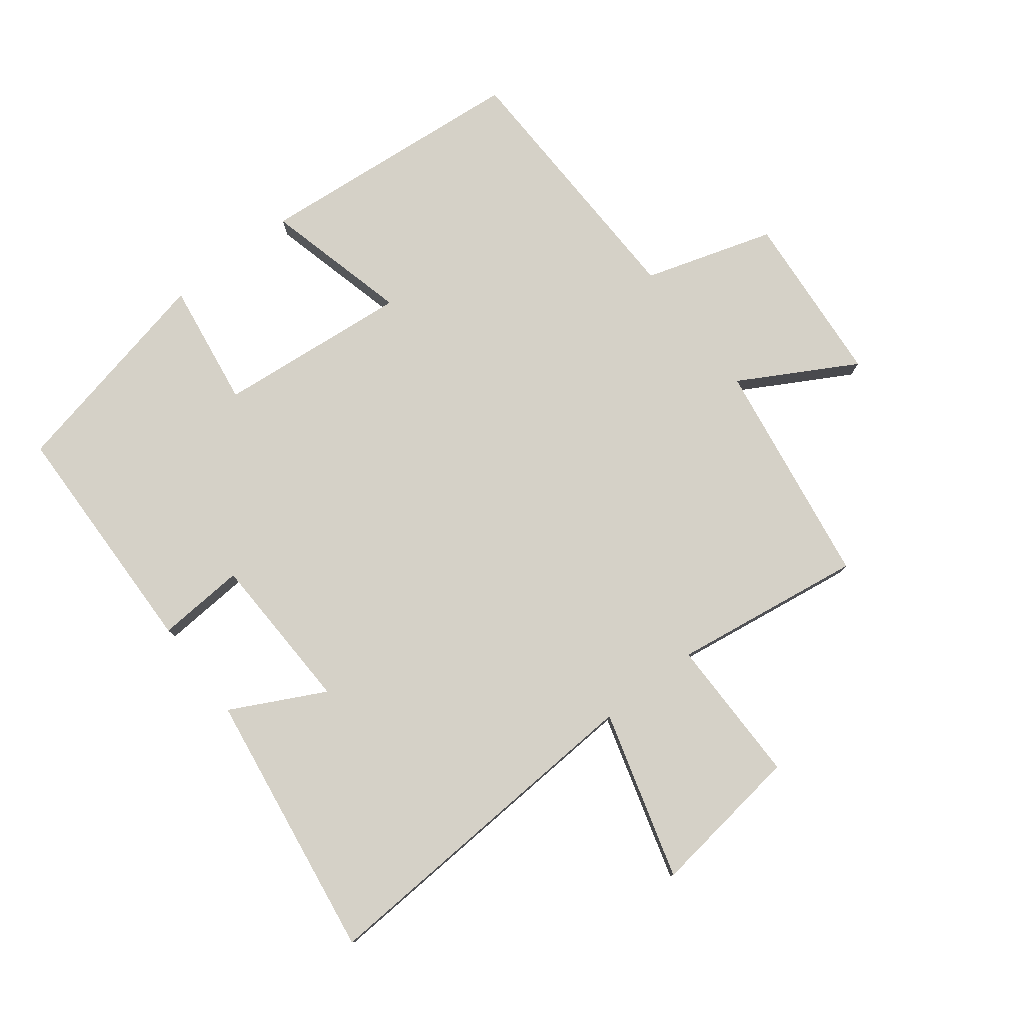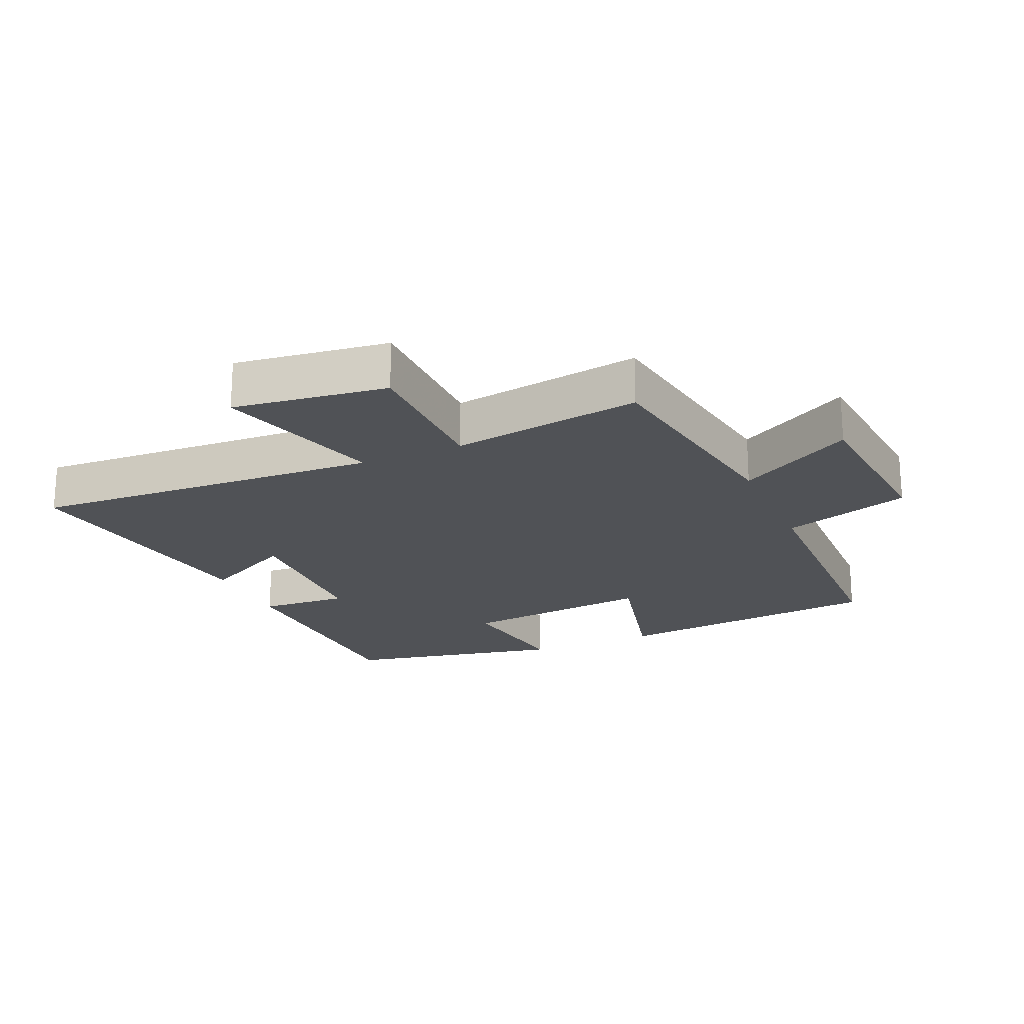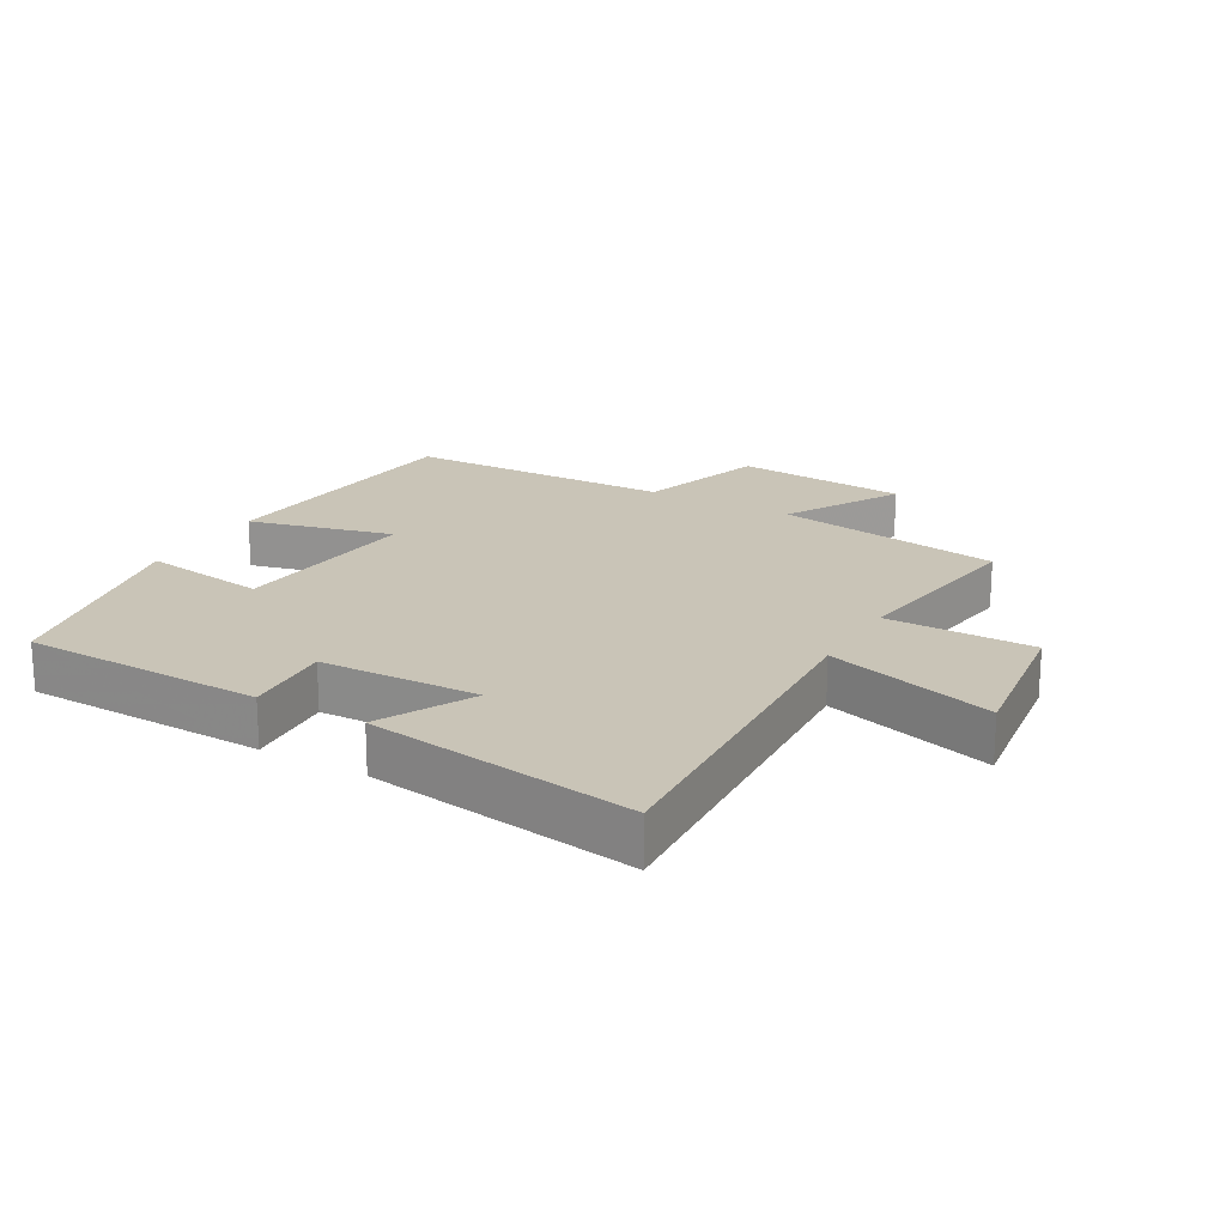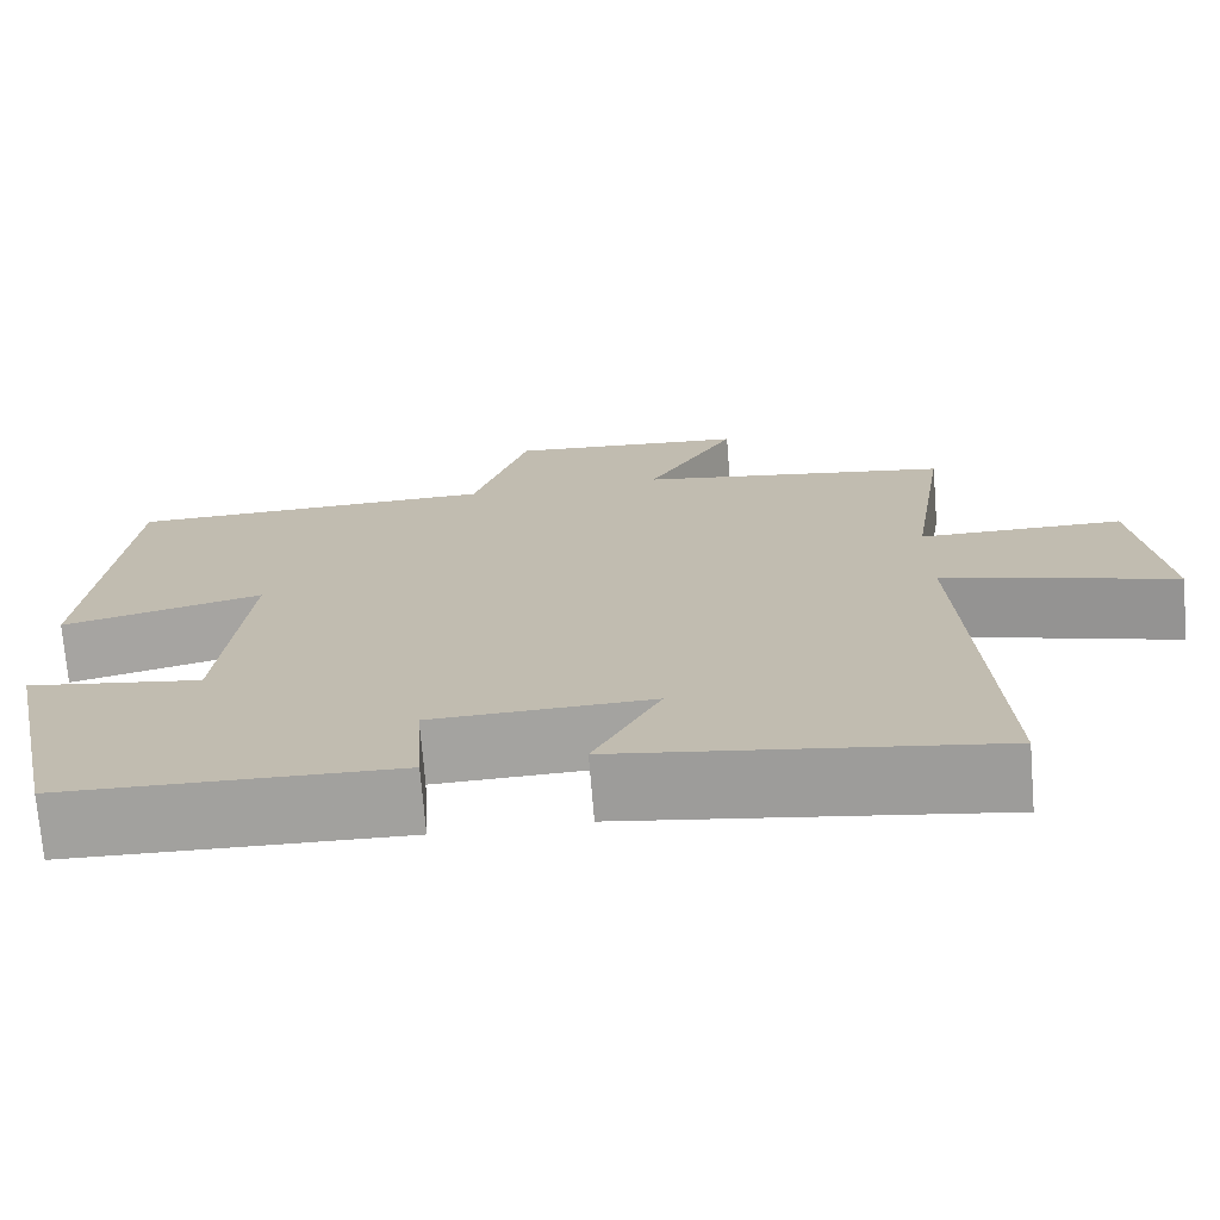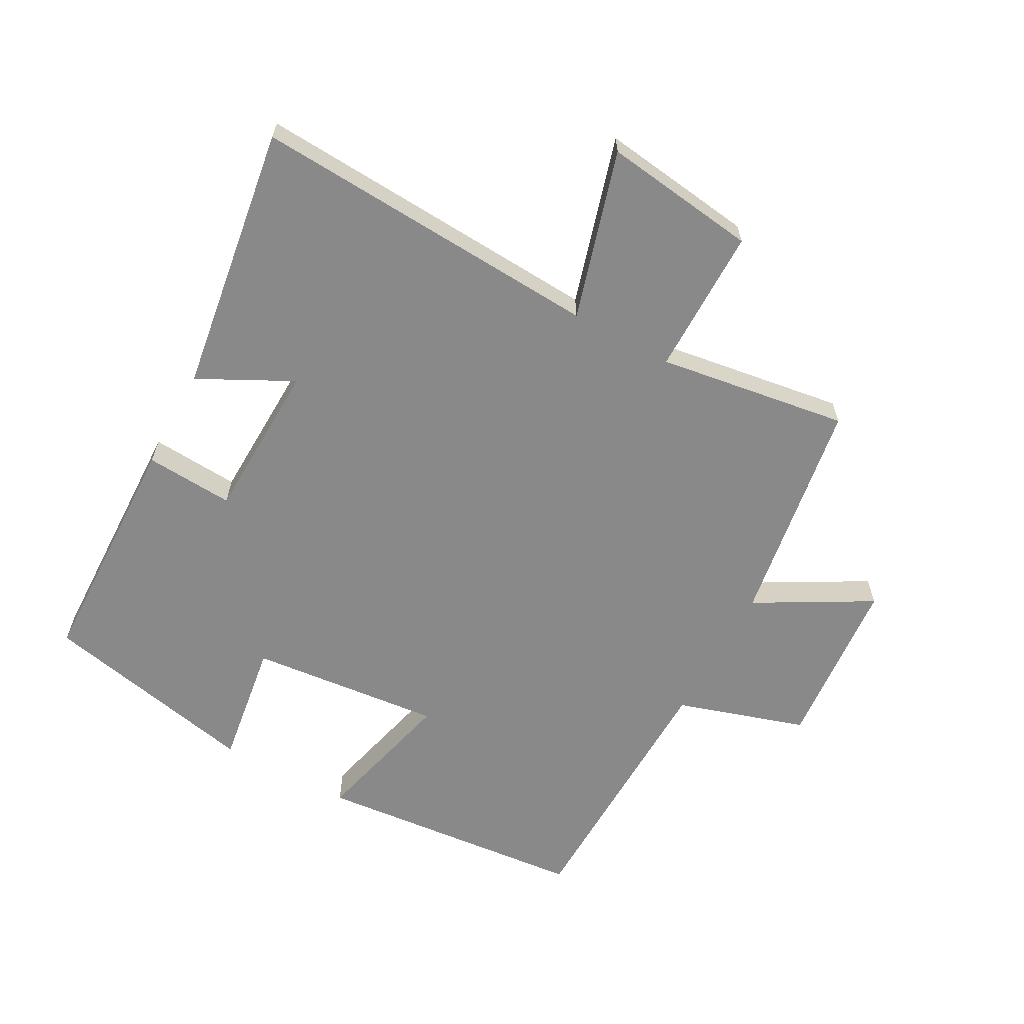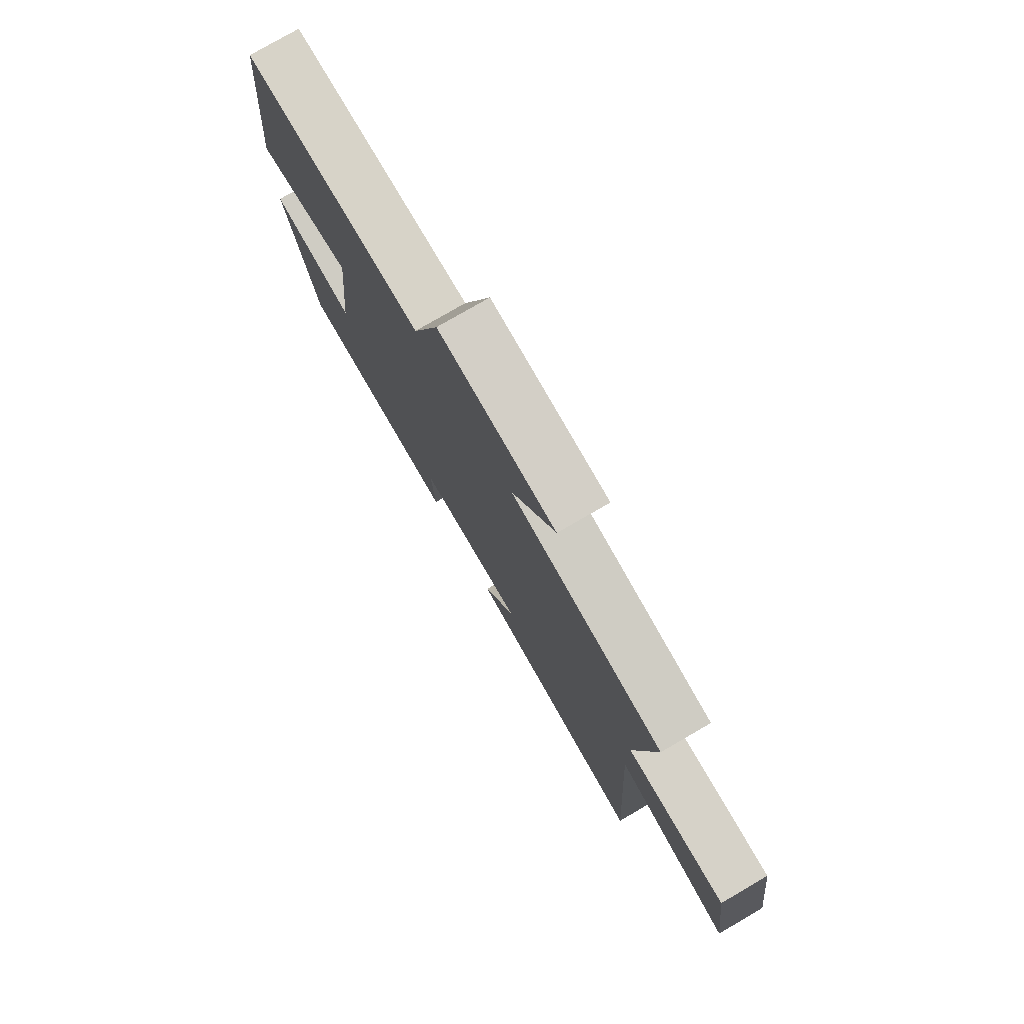
<metadata>
{"format":"obj","ext":"obj","renderer":"f3d","projection":"perspective","resolution":1024,"background":"white","views":[{"elev":79.1,"azim":-127.7,"up":"+Y"},{"elev":-20.9,"azim":-66.1,"up":"+Y"},{"elev":19.9,"azim":-150.2,"up":"+Y"},{"elev":-72.5,"azim":-175.3,"up":"+Z"},{"elev":-63.0,"azim":-118.6,"up":"+Y"},{"elev":77.8,"azim":-120.2,"up":"+Z"}]}
</metadata>
<code>
v -0.532 0.07 -0.562
v -0.5 0.07 -0.016
v -0.762 0.07 -0.092
v -0.73 0.07 0.148
v -0.5 0.07 0.148
v -0.544 0.07 0.445
v -0.19 0.07 0.5
v -0.291 0.07 0.679
v -0.021 0.07 0.701
v 0.042 0.07 0.5
v 0.46 0.07 0.489
v 0.5 0.07 0.065
v 0.274 0.07 0.122
v 0.304 0.07 -0.178
v 0.5 0.07 -0.149
v 0.428 0.07 -0.49
v 0.051 0.07 -0.5
v 0.06 0.07 -0.362
v -0.188 0.07 -0.354
v -0.113 0.07 -0.5
v -0.532 0 -0.562
v -0.5 0 -0.016
v -0.762 0 -0.092
v -0.73 0 0.148
v -0.5 0 0.148
v -0.544 0 0.445
v -0.19 0 0.5
v -0.291 0 0.679
v -0.021 0 0.701
v 0.042 0 0.5
v 0.46 0 0.489
v 0.5 0 0.065
v 0.274 0 0.122
v 0.304 0 -0.178
v 0.5 0 -0.149
v 0.428 0 -0.49
v 0.051 0 -0.5
v 0.06 0 -0.362
v -0.188 0 -0.354
v -0.113 0 -0.5
f 19 20 1 2
f 18 19 2
f 15 16 17 18
f 14 15 18
f 13 14 18 2
f 10 11 12 13
f 10 13 2
f 7 8 9 10
f 5 6 7 10
f 5 10 2 3
f 3 4 5
f 22 21 40 39
f 22 39 38
f 38 37 36 35
f 38 35 34
f 22 38 34 33
f 33 32 31 30
f 22 33 30
f 30 29 28 27
f 30 27 26 25
f 23 22 30 25
f 25 24 23
f 1 21 22 2
f 2 22 23 3
f 3 23 24 4
f 4 24 25 5
f 5 25 26 6
f 6 26 27 7
f 7 27 28 8
f 8 28 29 9
f 9 29 30 10
f 10 30 31 11
f 11 31 32 12
f 12 32 33 13
f 13 33 34 14
f 14 34 35 15
f 15 35 36 16
f 16 36 37 17
f 17 37 38 18
f 18 38 39 19
f 19 39 40 20
f 20 40 21 1

</code>
